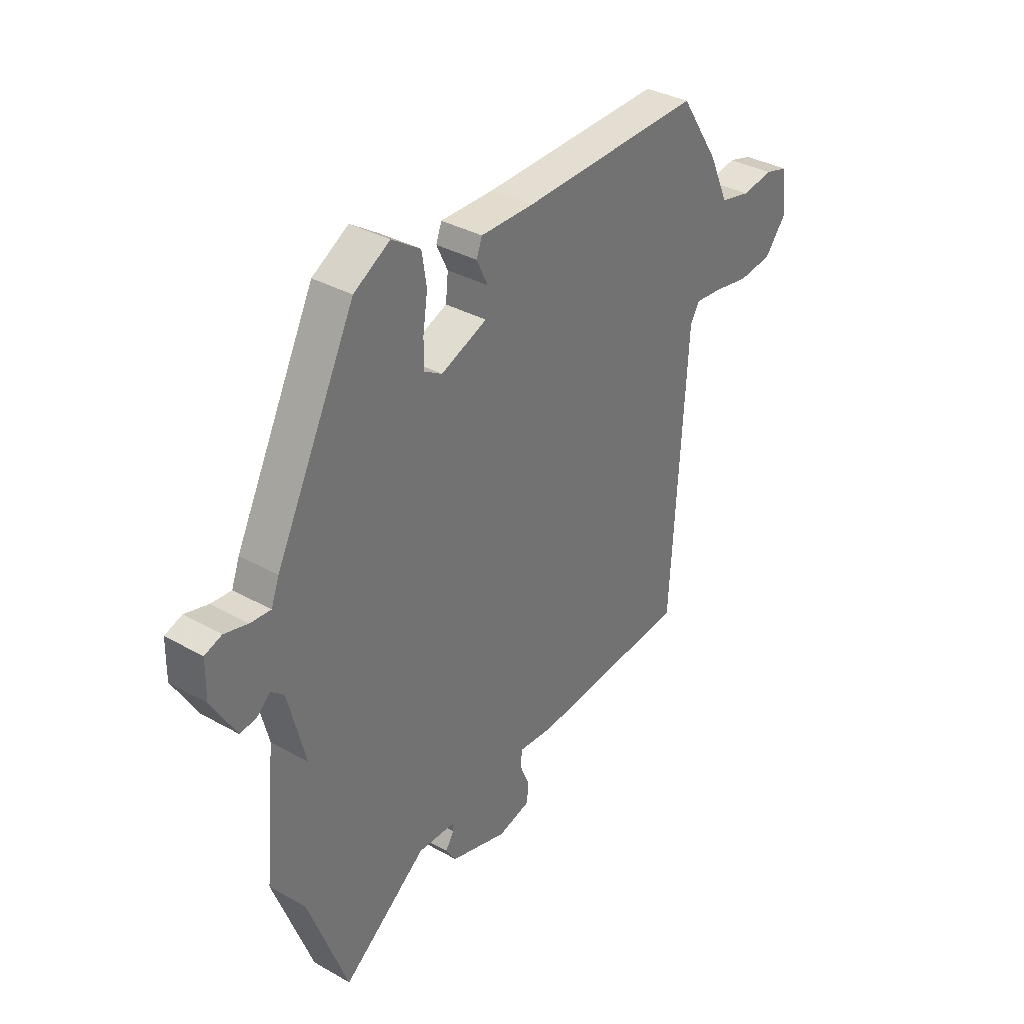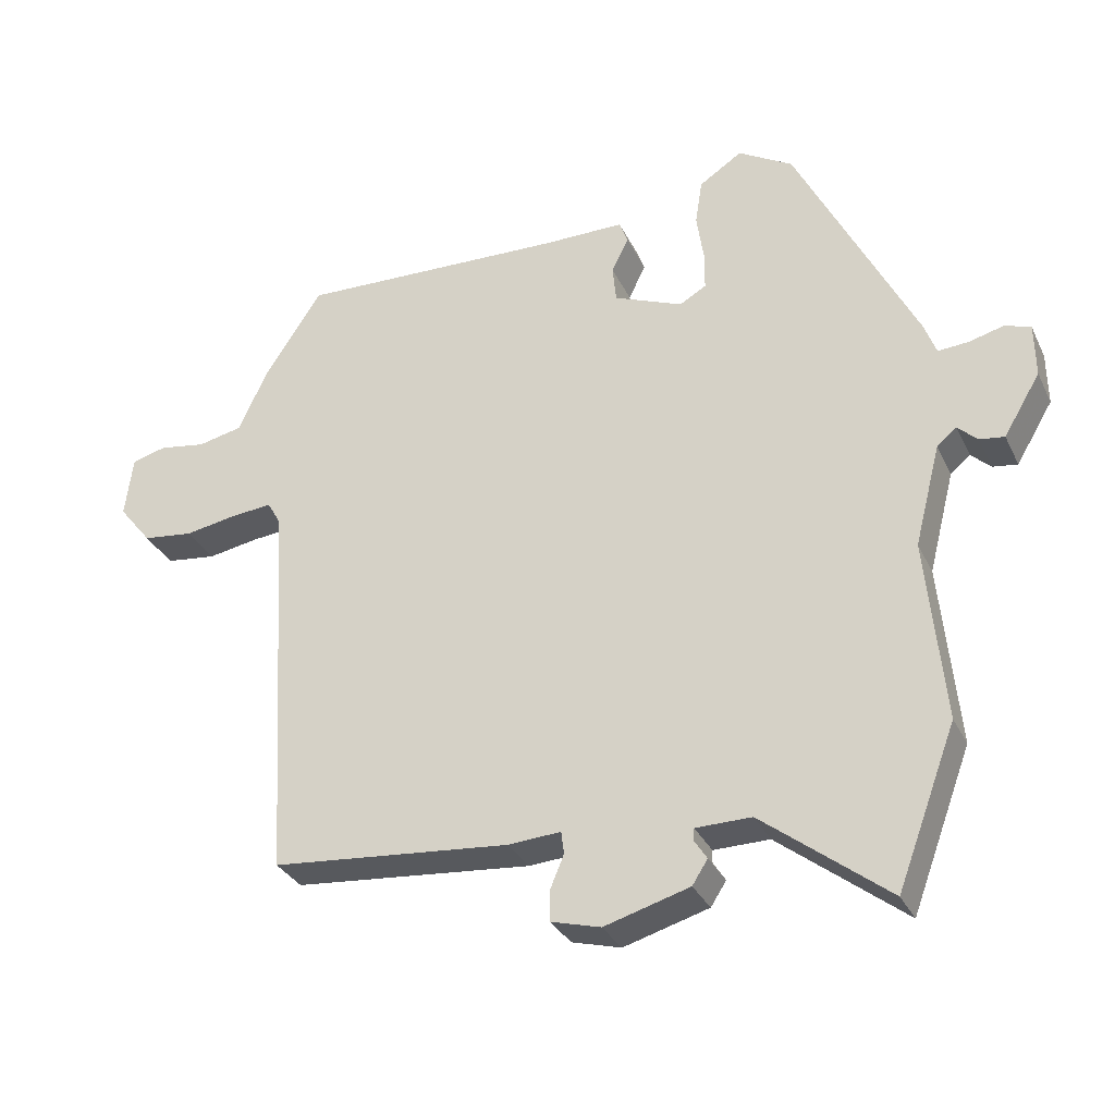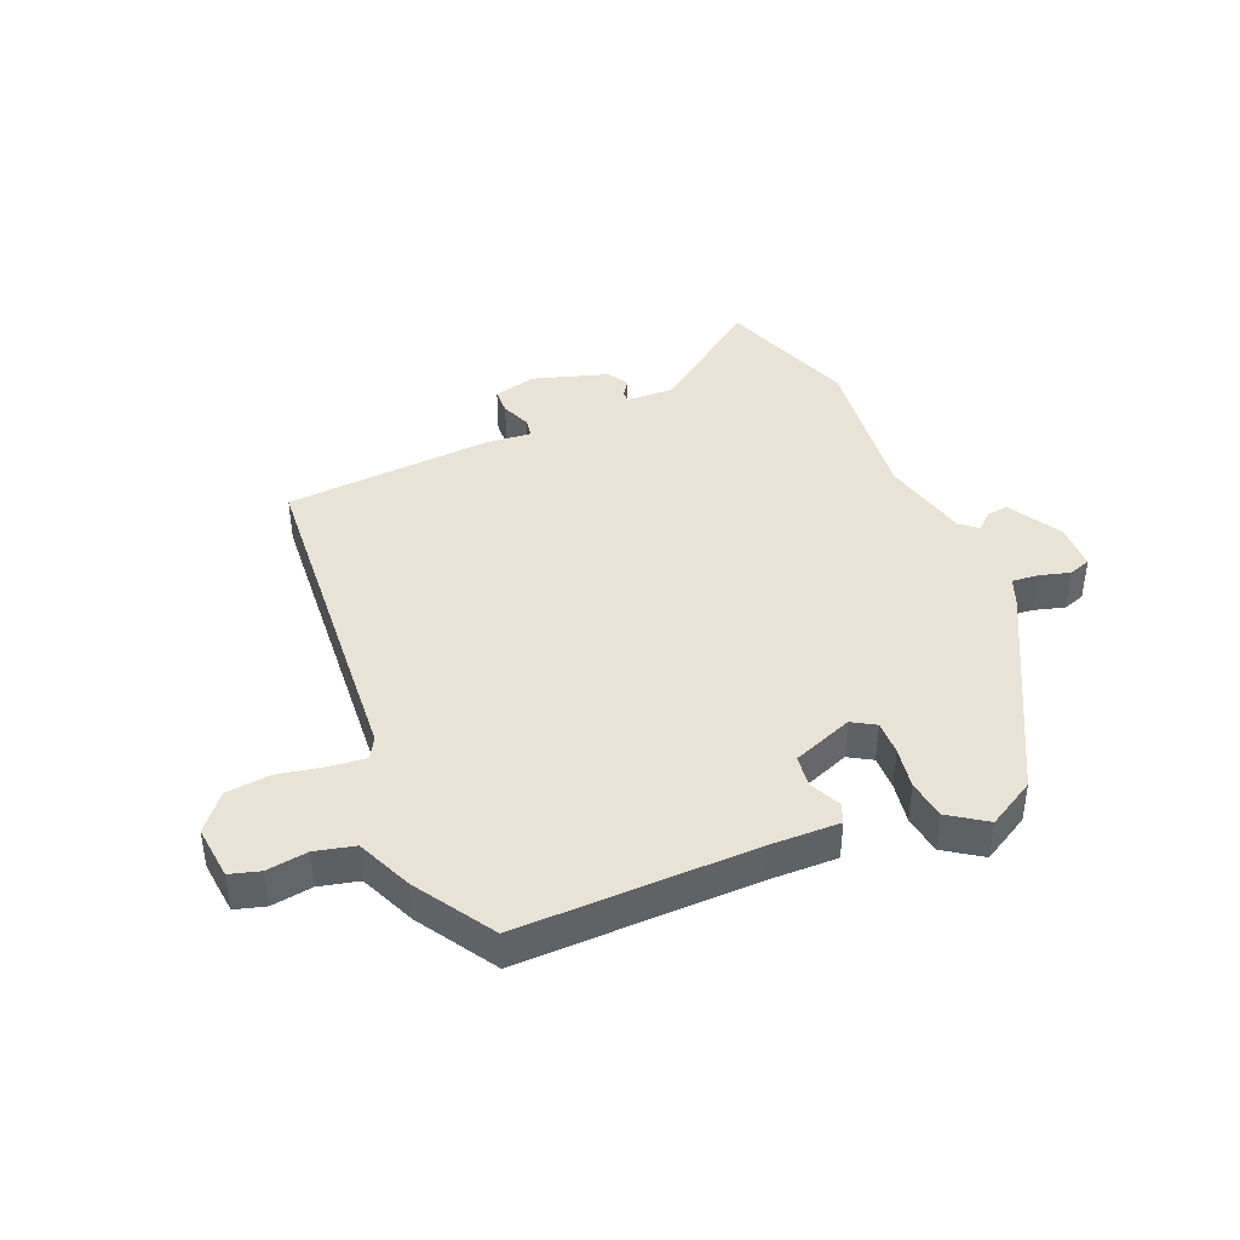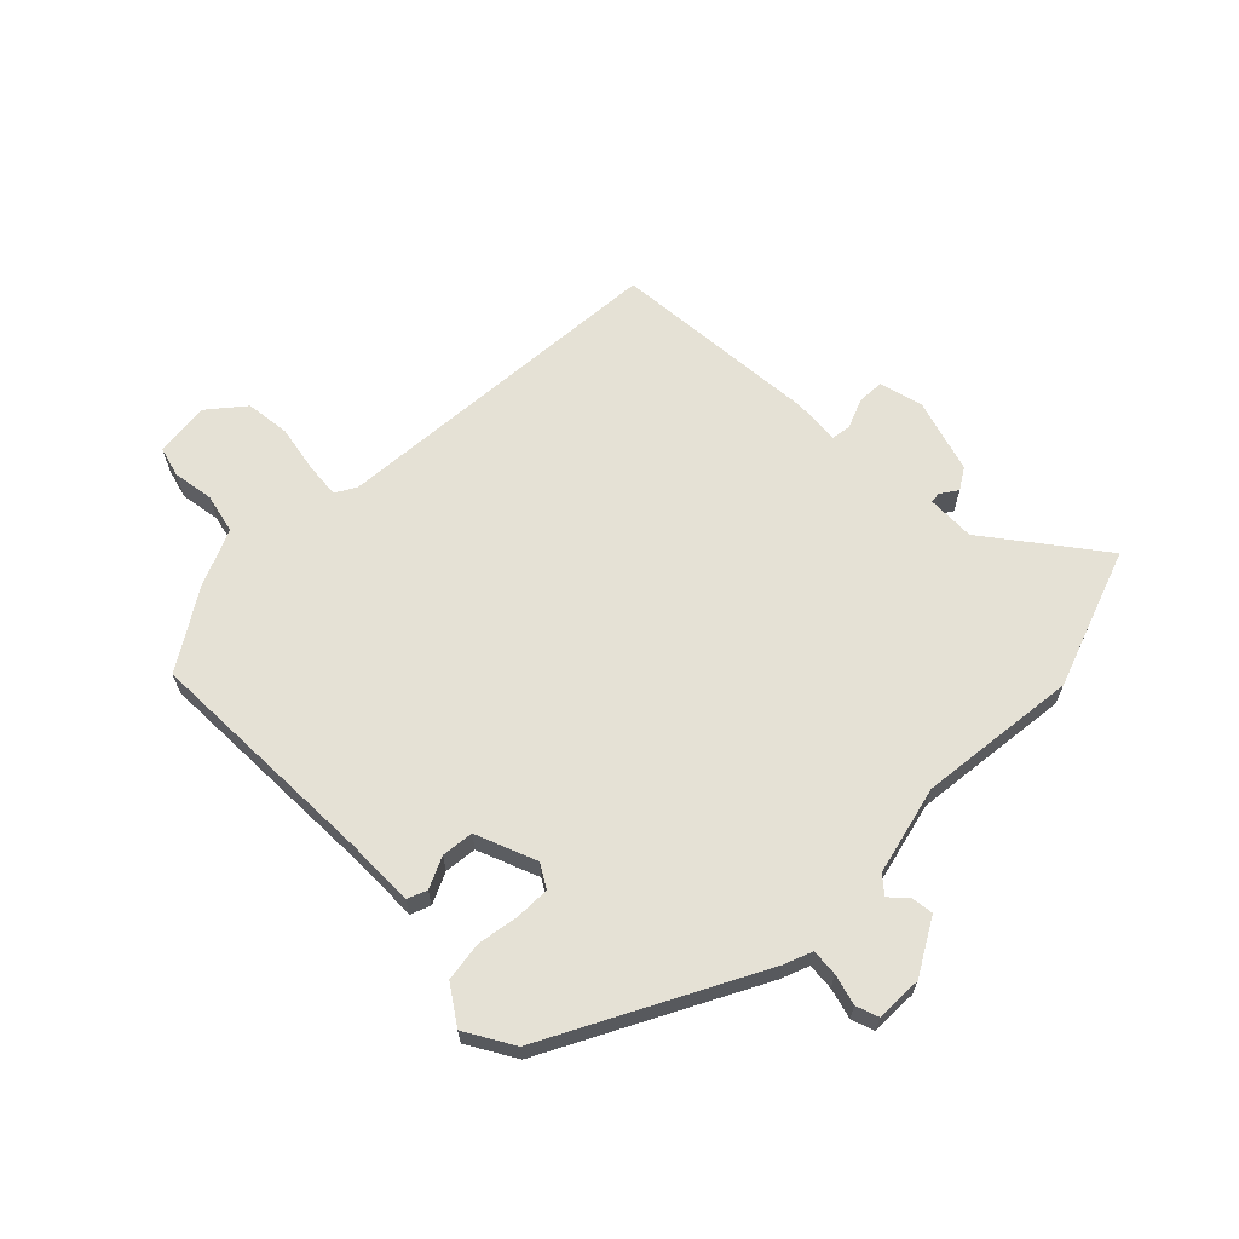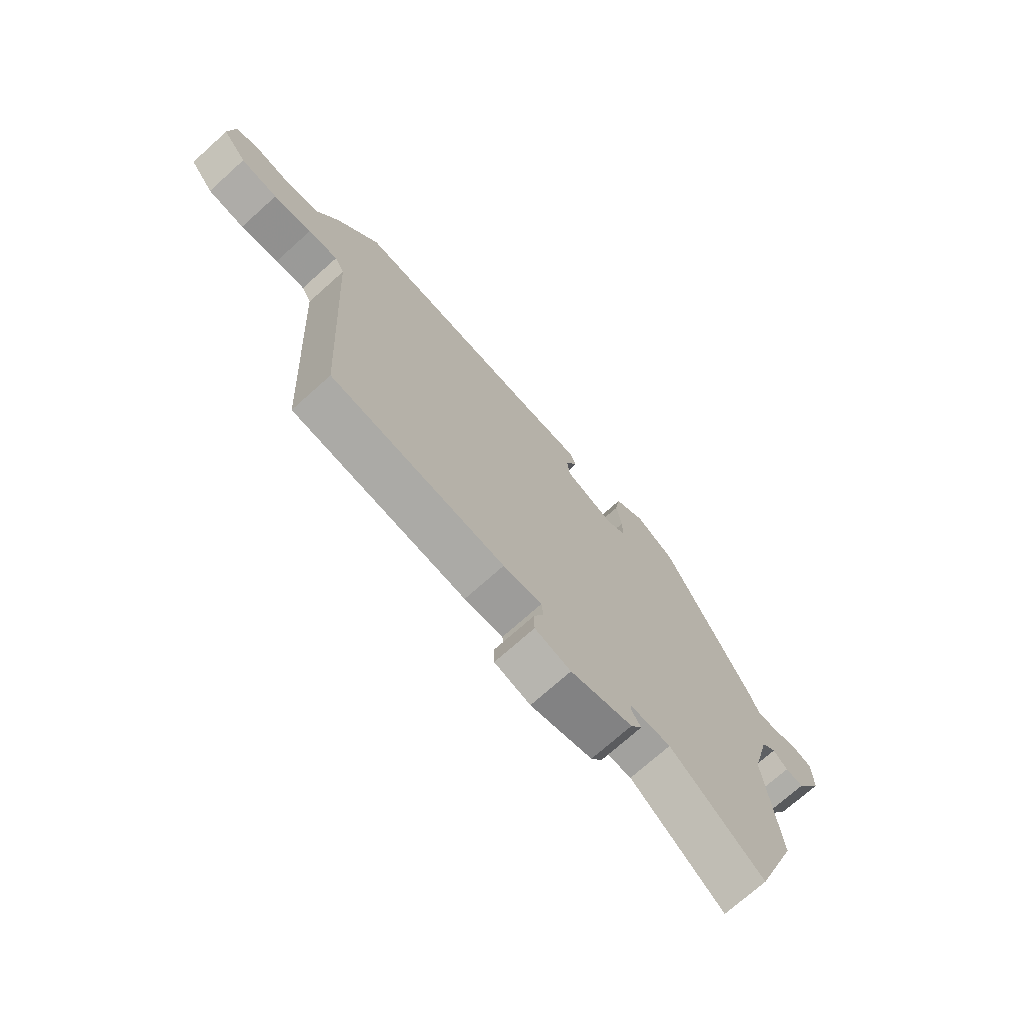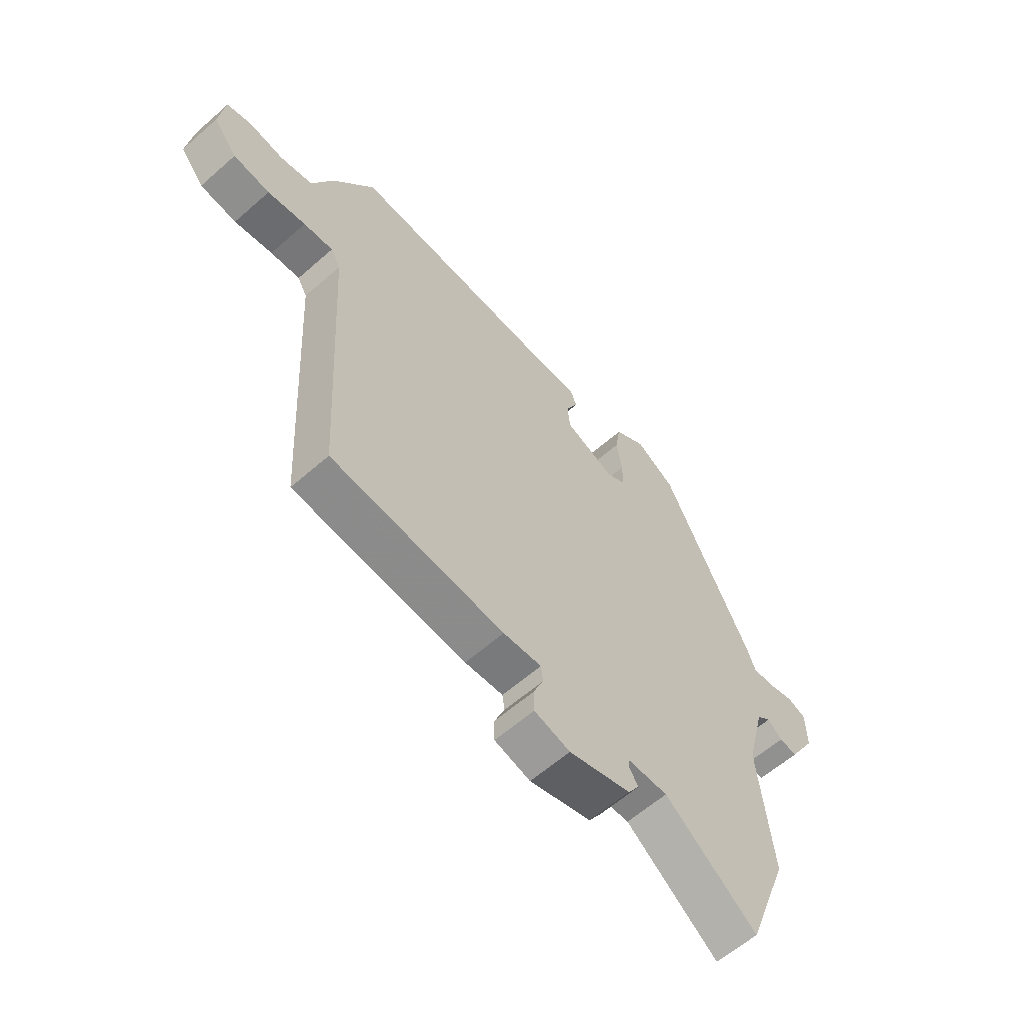
<metadata>
{"format":"obj","ext":"obj","renderer":"f3d","projection":"perspective","resolution":1024,"background":"white","views":[{"elev":34.7,"azim":127.1,"up":"+Z"},{"elev":-31.7,"azim":22.4,"up":"+Z"},{"elev":41.6,"azim":-21.7,"up":"+Y"},{"elev":65.0,"azim":45.8,"up":"+Y"},{"elev":-72.6,"azim":-48.1,"up":"+Z"},{"elev":-60.6,"azim":-48.1,"up":"+Z"}]}
</metadata>
<code>
v -0.41 0.07 0.469
v -0.026 0.07 0.455
v 0.087 0.07 0.455
v 0.099 0.07 0.423
v 0.075 0.07 0.373
v 0.08 0.07 0.321
v 0.178 0.07 0.281
v 0.216 0.07 0.303
v 0.216 0.07 0.358
v 0.206 0.07 0.426
v 0.216 0.07 0.49
v 0.277 0.07 0.53
v 0.354 0.07 0.484
v 0.524 0.07 0.143
v 0.541 0.07 0.097
v 0.584 0.07 0.1
v 0.634 0.07 0.113
v 0.67 0.07 0.1
v 0.671 0.07 0.024
v 0.619 0.07 -0.063
v 0.584 0.07 -0.058
v 0.556 0.07 -0.032
v 0.528 0.07 -0.055
v 0.491 0.07 -0.199
v 0.516 0.07 -0.458
v 0.432 0.07 -0.682
v 0.253 0.07 -0.543
v 0.174 0.07 -0.544
v 0.173 0.07 -0.561
v 0.191 0.07 -0.589
v 0.169 0.07 -0.623
v 0.048 0.07 -0.658
v -0.022 0.07 -0.639
v -0.023 0.07 -0.596
v -0.003 0.07 -0.548
v -0.007 0.07 -0.516
v -0.082 0.07 -0.521
v -0.421 0.07 -0.49
v -0.453 0.07 0.066
v -0.472 0.07 0.1
v -0.53 0.07 0.095
v -0.605 0.07 0.082
v -0.677 0.07 0.091
v -0.724 0.07 0.15
v -0.713 0.07 0.238
v -0.664 0.07 0.251
v -0.597 0.07 0.24
v -0.533 0.07 0.254
v -0.492 0.07 0.344
v -0.41 0 0.469
v -0.026 0 0.455
v 0.087 0 0.455
v 0.099 0 0.423
v 0.075 0 0.373
v 0.08 0 0.321
v 0.178 0 0.281
v 0.216 0 0.303
v 0.216 0 0.358
v 0.206 0 0.426
v 0.216 0 0.49
v 0.277 0 0.53
v 0.354 0 0.484
v 0.524 0 0.143
v 0.541 0 0.097
v 0.584 0 0.1
v 0.634 0 0.113
v 0.67 0 0.1
v 0.671 0 0.024
v 0.619 0 -0.063
v 0.584 0 -0.058
v 0.556 0 -0.032
v 0.528 0 -0.055
v 0.491 0 -0.199
v 0.516 0 -0.458
v 0.432 0 -0.682
v 0.253 0 -0.543
v 0.174 0 -0.544
v 0.173 0 -0.561
v 0.191 0 -0.589
v 0.169 0 -0.623
v 0.048 0 -0.658
v -0.022 0 -0.639
v -0.023 0 -0.596
v -0.003 0 -0.548
v -0.007 0 -0.516
v -0.082 0 -0.521
v -0.421 0 -0.49
v -0.453 0 0.066
v -0.472 0 0.1
v -0.53 0 0.095
v -0.605 0 0.082
v -0.677 0 0.091
v -0.724 0 0.15
v -0.713 0 0.238
v -0.664 0 0.251
v -0.597 0 0.24
v -0.533 0 0.254
v -0.492 0 0.344
f 48 49 1 2
f 45 46 47
f 44 45 47
f 43 44 47
f 42 43 47
f 41 42 47
f 40 41 47 48
f 3 4 5
f 2 3 5
f 48 2 5
f 40 48 5
f 39 40 5
f 39 5 6
f 38 39 6
f 37 38 6
f 36 37 6
f 33 34 35
f 32 33 35
f 31 32 35
f 30 31 35
f 29 30 35
f 36 6 7
f 35 36 7
f 29 35 7
f 28 29 7
f 24 25 26 27
f 28 7 8
f 27 28 8
f 24 27 8
f 23 24 8
f 20 21 22
f 19 20 22
f 18 19 22
f 17 18 22
f 16 17 22
f 15 16 22 23
f 14 15 23
f 13 14 23
f 12 13 23
f 11 12 23
f 10 11 23
f 9 10 23
f 8 9 23
f 51 50 98 97
f 96 95 94
f 96 94 93
f 96 93 92
f 96 92 91
f 96 91 90
f 97 96 90 89
f 54 53 52
f 54 52 51
f 54 51 97
f 54 97 89
f 54 89 88
f 55 54 88
f 55 88 87
f 55 87 86
f 55 86 85
f 84 83 82
f 84 82 81
f 84 81 80
f 84 80 79
f 84 79 78
f 56 55 85
f 56 85 84
f 56 84 78
f 56 78 77
f 76 75 74 73
f 57 56 77
f 57 77 76
f 57 76 73
f 57 73 72
f 71 70 69
f 71 69 68
f 71 68 67
f 71 67 66
f 71 66 65
f 72 71 65 64
f 72 64 63
f 72 63 62
f 72 62 61
f 72 61 60
f 72 60 59
f 72 59 58
f 72 58 57
f 1 50 51 2
f 2 51 52 3
f 3 52 53 4
f 4 53 54 5
f 5 54 55 6
f 6 55 56 7
f 7 56 57 8
f 8 57 58 9
f 9 58 59 10
f 10 59 60 11
f 11 60 61 12
f 12 61 62 13
f 13 62 63 14
f 14 63 64 15
f 15 64 65 16
f 16 65 66 17
f 17 66 67 18
f 18 67 68 19
f 19 68 69 20
f 20 69 70 21
f 21 70 71 22
f 22 71 72 23
f 23 72 73 24
f 24 73 74 25
f 25 74 75 26
f 26 75 76 27
f 27 76 77 28
f 28 77 78 29
f 29 78 79 30
f 30 79 80 31
f 31 80 81 32
f 32 81 82 33
f 33 82 83 34
f 34 83 84 35
f 35 84 85 36
f 36 85 86 37
f 37 86 87 38
f 38 87 88 39
f 39 88 89 40
f 40 89 90 41
f 41 90 91 42
f 42 91 92 43
f 43 92 93 44
f 44 93 94 45
f 45 94 95 46
f 46 95 96 47
f 47 96 97 48
f 48 97 98 49
f 49 98 50 1

</code>
